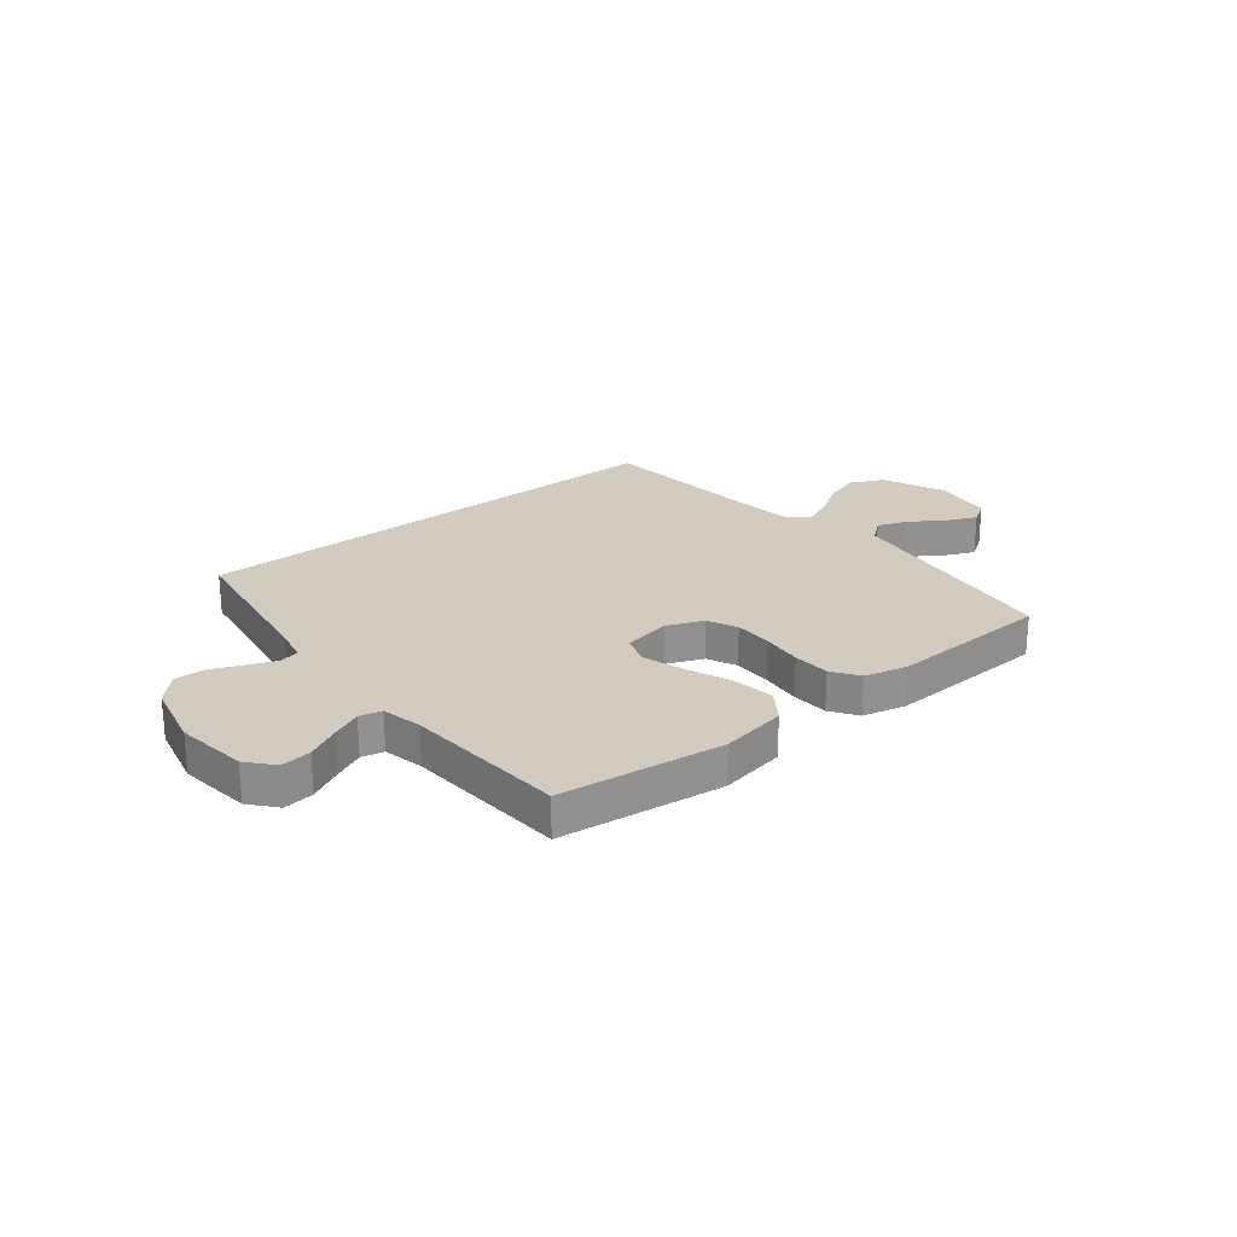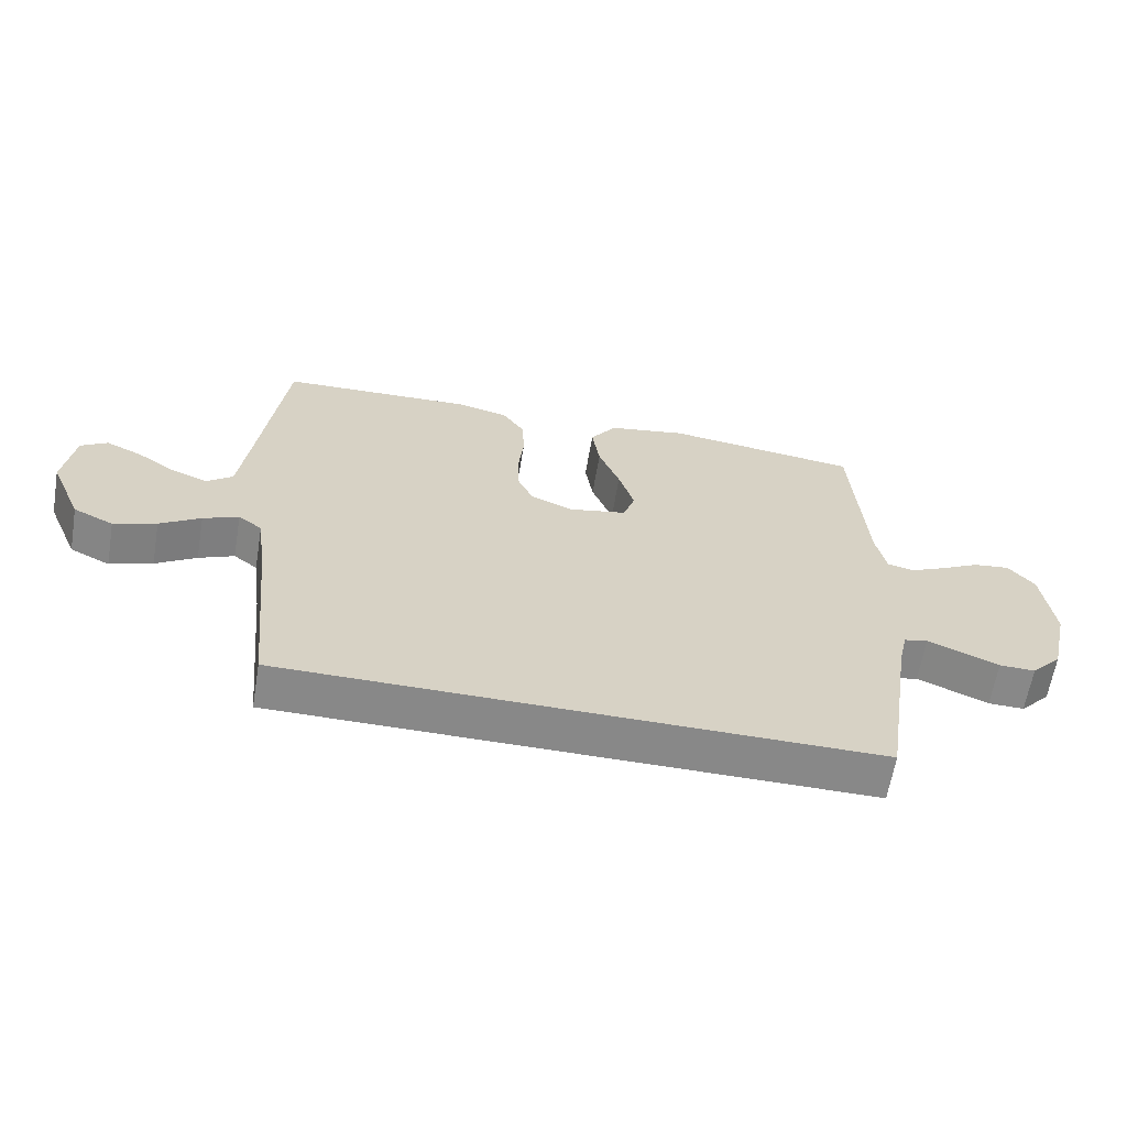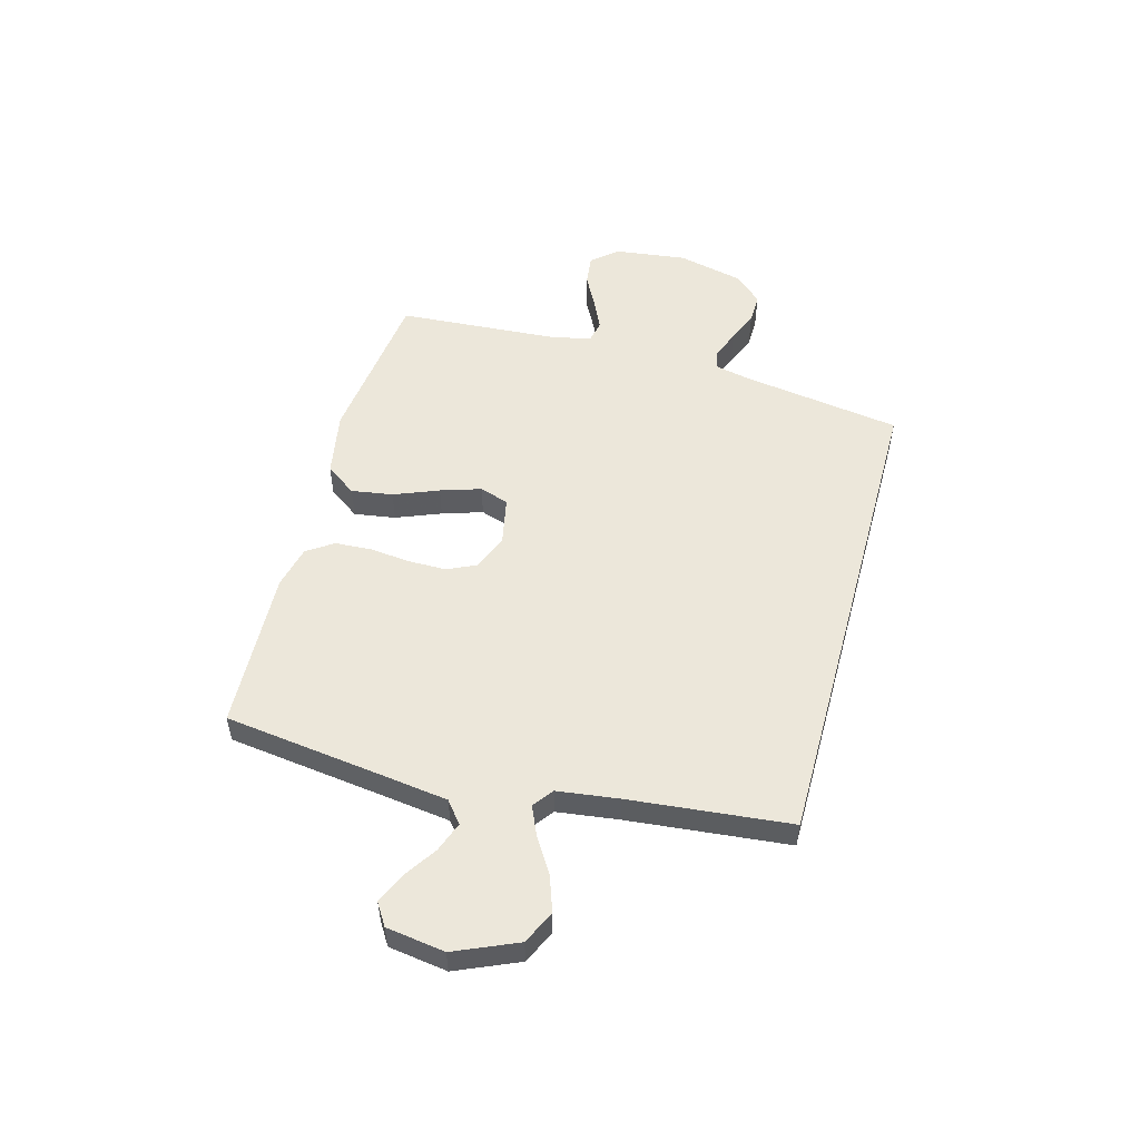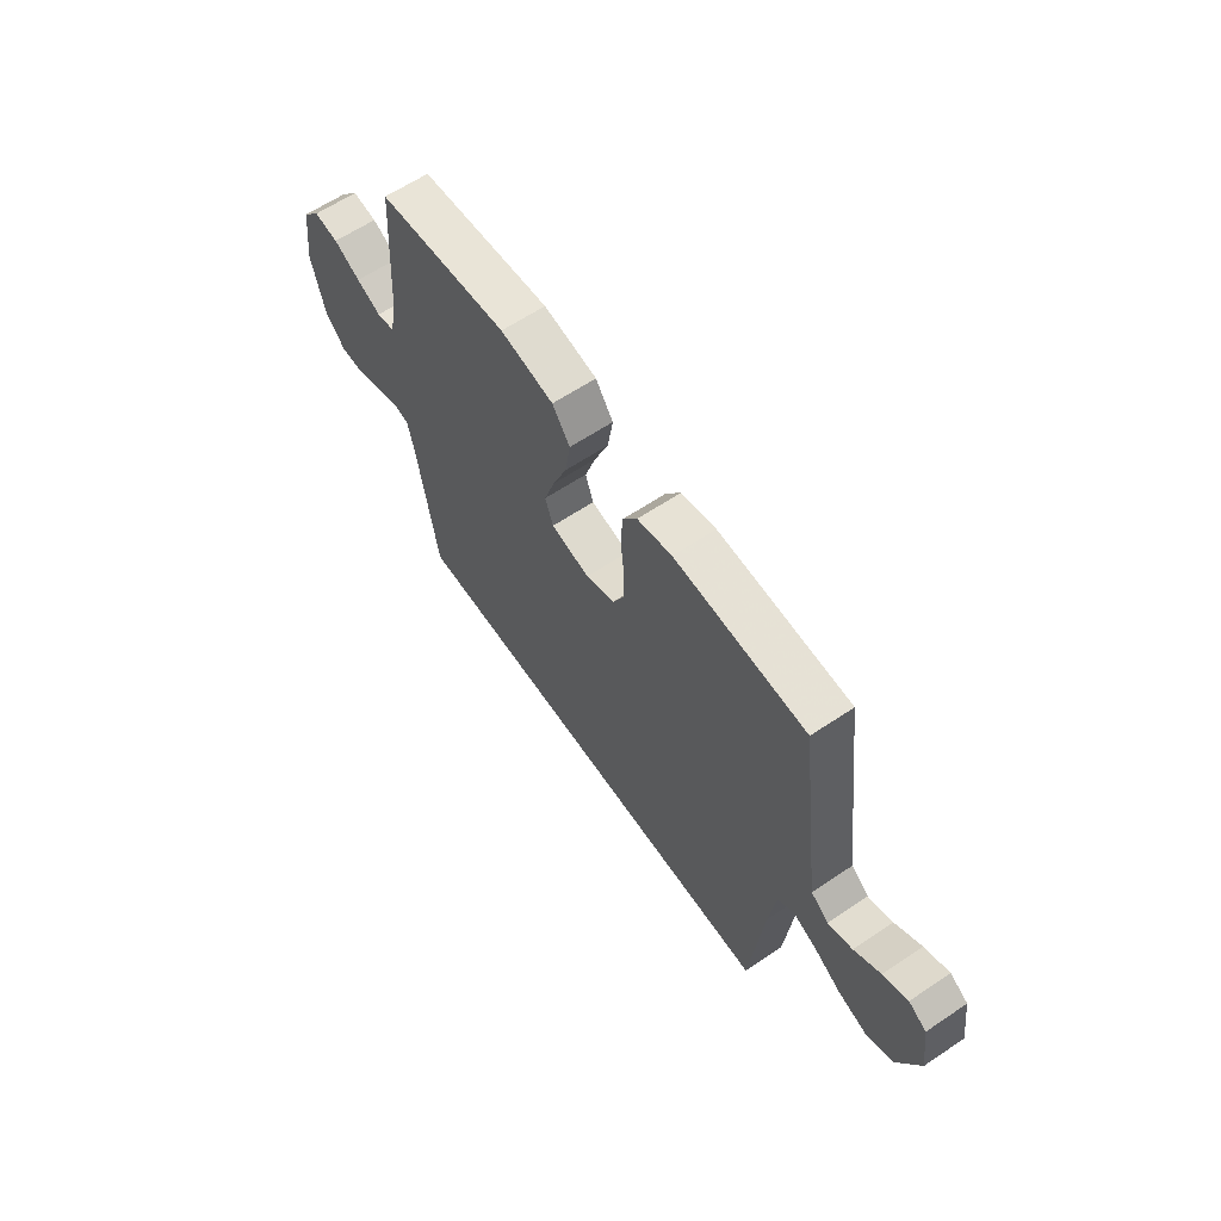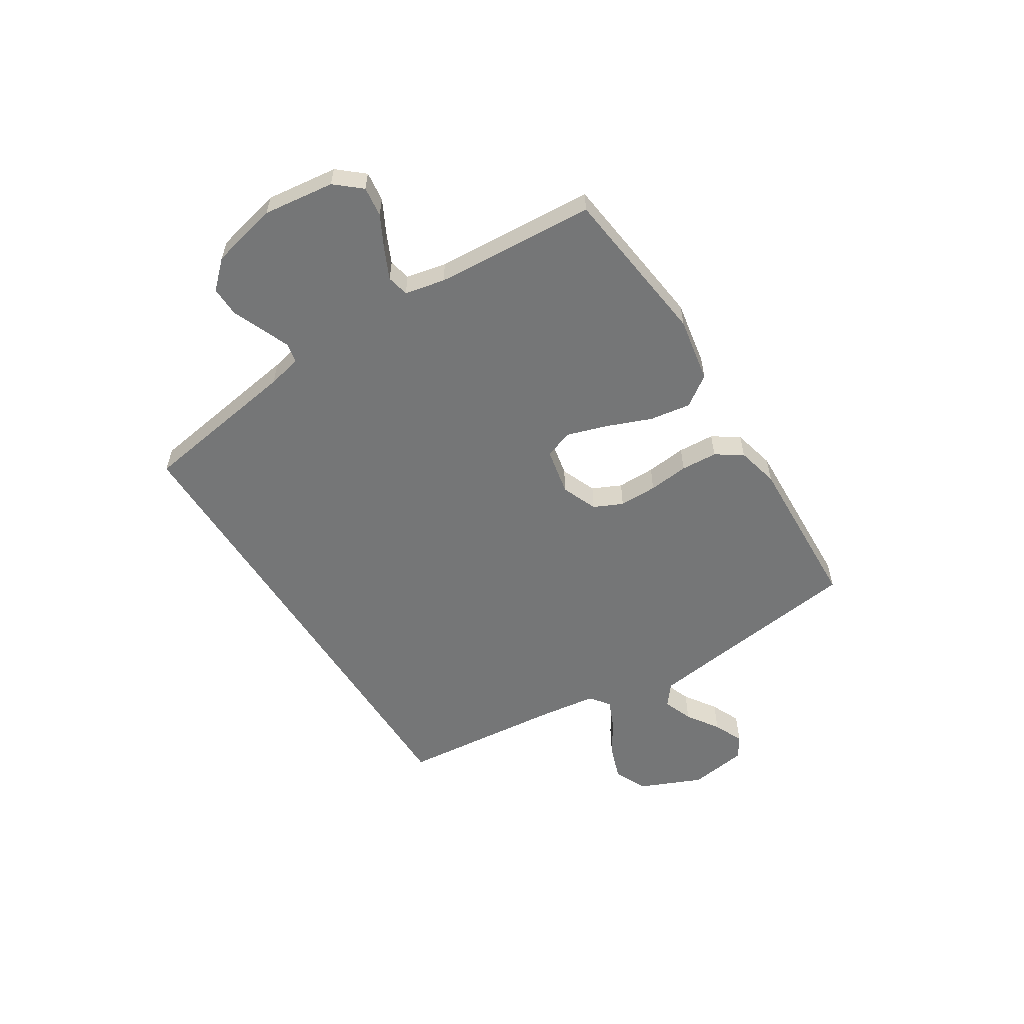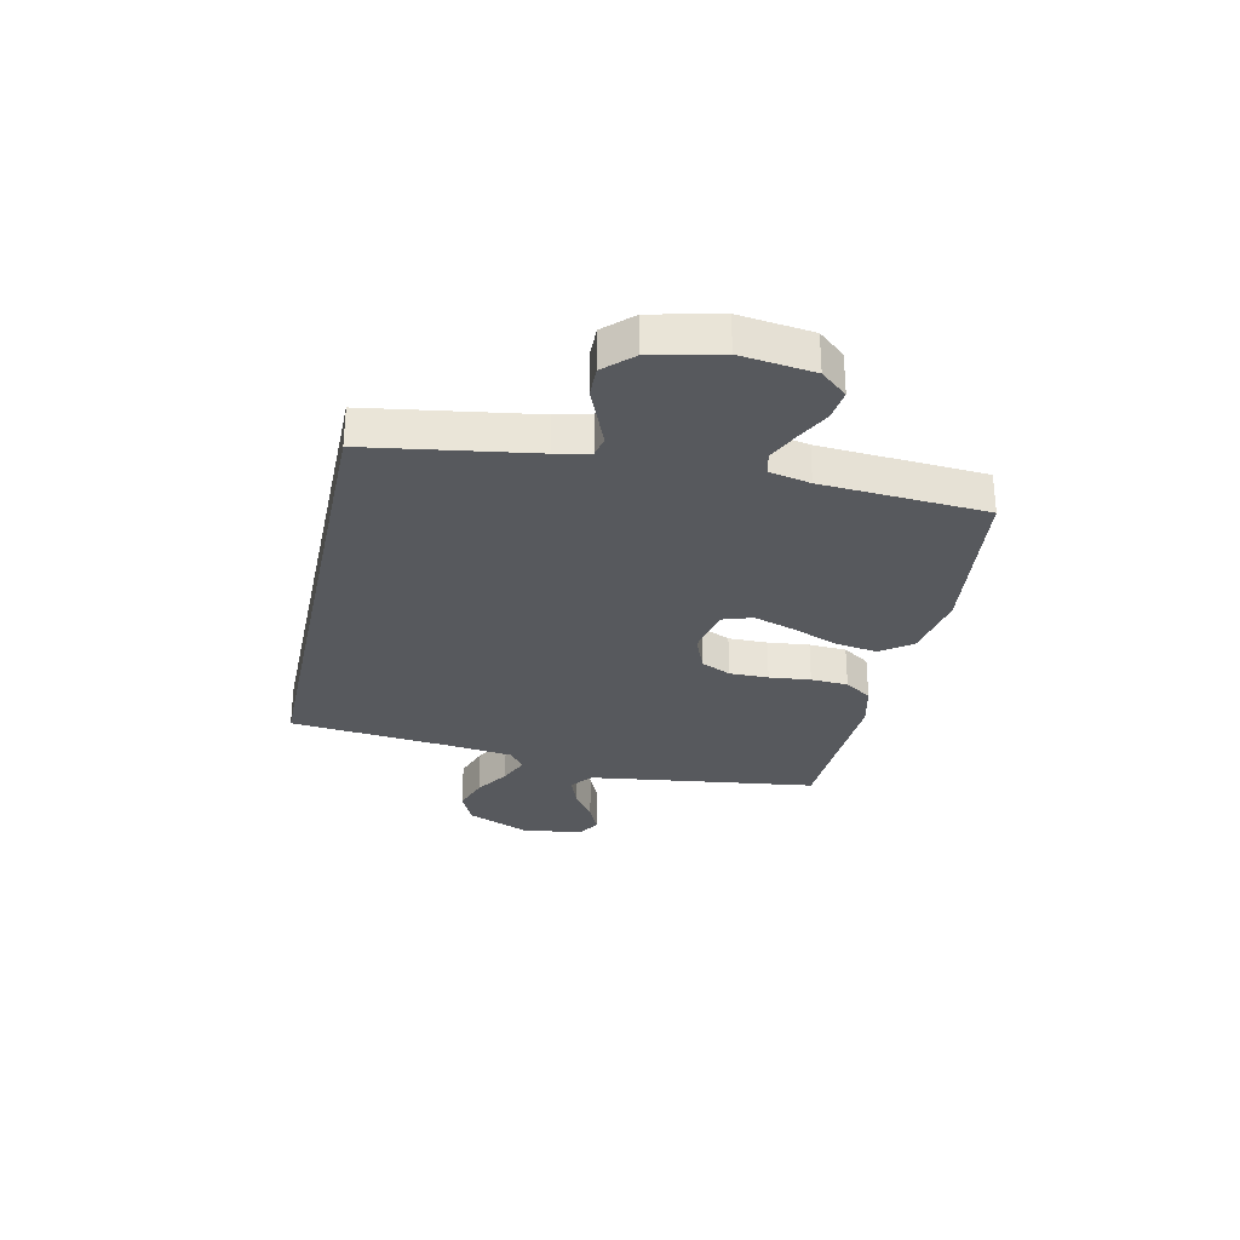
<metadata>
{"format":"obj","ext":"obj","renderer":"f3d","projection":"perspective","resolution":1024,"background":"white","views":[{"elev":24.0,"azim":-38.7,"up":"+Y"},{"elev":-62.8,"azim":170.4,"up":"+Z"},{"elev":53.0,"azim":105.3,"up":"+Y"},{"elev":62.5,"azim":55.8,"up":"+Z"},{"elev":-56.7,"azim":-57.7,"up":"+Y"},{"elev":-29.6,"azim":-102.2,"up":"+Y"}]}
</metadata>
<code>
v 0.446 0.07 -0.5
v -0.469 0.07 -0.5
v -0.515 0.07 -0.2
v -0.529 0.07 -0.137
v -0.566 0.07 -0.129
v -0.618 0.07 -0.15
v -0.676 0.07 -0.174
v -0.732 0.07 -0.175
v -0.779 0.07 -0.125
v -0.808 0.07 0
v -0.791 0.07 0.133
v -0.75 0.07 0.181
v -0.694 0.07 0.174
v -0.633 0.07 0.142
v -0.577 0.07 0.116
v -0.536 0.07 0.125
v -0.52 0.07 0.2
v -0.5 0.07 0.5
v -0.2 0.07 0.536
v -0.078 0.07 0.514
v -0.038 0.07 0.457
v -0.05 0.07 0.38
v -0.083 0.07 0.297
v -0.107 0.07 0.222
v -0.089 0.07 0.168
v 0 0.07 0.15
v 0.067 0.07 0.177
v 0.092 0.07 0.231
v 0.092 0.07 0.302
v 0.084 0.07 0.377
v 0.088 0.07 0.445
v 0.121 0.07 0.494
v 0.2 0.07 0.513
v 0.5 0.07 0.5
v 0.539 0.07 0.2
v 0.555 0.07 0.081
v 0.595 0.07 0.049
v 0.651 0.07 0.07
v 0.711 0.07 0.11
v 0.767 0.07 0.135
v 0.808 0.07 0.109
v 0.824 0.07 0
v 0.774 0.07 -0.116
v 0.712 0.07 -0.145
v 0.646 0.07 -0.122
v 0.583 0.07 -0.082
v 0.528 0.07 -0.058
v 0.491 0.07 -0.086
v 0.476 0.07 -0.2
v 0.446 0 -0.5
v -0.469 0 -0.5
v -0.515 0 -0.2
v -0.529 0 -0.137
v -0.566 0 -0.129
v -0.618 0 -0.15
v -0.676 0 -0.174
v -0.732 0 -0.175
v -0.779 0 -0.125
v -0.808 0 0
v -0.791 0 0.133
v -0.75 0 0.181
v -0.694 0 0.174
v -0.633 0 0.142
v -0.577 0 0.116
v -0.536 0 0.125
v -0.52 0 0.2
v -0.5 0 0.5
v -0.2 0 0.536
v -0.078 0 0.514
v -0.038 0 0.457
v -0.05 0 0.38
v -0.083 0 0.297
v -0.107 0 0.222
v -0.089 0 0.168
v 0 0 0.15
v 0.067 0 0.177
v 0.092 0 0.231
v 0.092 0 0.302
v 0.084 0 0.377
v 0.088 0 0.445
v 0.121 0 0.494
v 0.2 0 0.513
v 0.5 0 0.5
v 0.539 0 0.2
v 0.555 0 0.081
v 0.595 0 0.049
v 0.651 0 0.07
v 0.711 0 0.11
v 0.767 0 0.135
v 0.808 0 0.109
v 0.824 0 0
v 0.774 0 -0.116
v 0.712 0 -0.145
v 0.646 0 -0.122
v 0.583 0 -0.082
v 0.528 0 -0.058
v 0.491 0 -0.086
v 0.476 0 -0.2
f 44 45 46
f 43 44 46
f 42 43 46
f 41 42 46
f 40 41 46
f 39 40 46
f 38 39 46
f 37 38 46 47
f 36 37 47 48
f 33 34 35
f 32 33 35
f 31 32 35
f 30 31 35
f 29 30 35
f 35 36 48
f 29 35 48
f 28 29 48
f 21 22 23
f 20 21 23
f 19 20 23
f 18 19 23
f 17 18 23
f 16 17 23 24
f 12 13 14
f 11 12 14
f 10 11 14
f 9 10 14
f 8 9 14
f 7 8 14
f 6 7 14
f 5 6 14 15
f 4 5 15 16
f 49 1 2 3
f 27 28 48 49
f 49 3 4
f 27 49 4
f 26 27 4
f 25 26 4 16
f 16 24 25
f 95 94 93
f 95 93 92
f 95 92 91
f 95 91 90
f 95 90 89
f 95 89 88
f 95 88 87
f 96 95 87 86
f 97 96 86 85
f 84 83 82
f 84 82 81
f 84 81 80
f 84 80 79
f 84 79 78
f 97 85 84
f 97 84 78
f 97 78 77
f 72 71 70
f 72 70 69
f 72 69 68
f 72 68 67
f 72 67 66
f 73 72 66 65
f 63 62 61
f 63 61 60
f 63 60 59
f 63 59 58
f 63 58 57
f 63 57 56
f 63 56 55
f 64 63 55 54
f 65 64 54 53
f 52 51 50 98
f 98 97 77 76
f 53 52 98
f 53 98 76
f 53 76 75
f 65 53 75 74
f 74 73 65
f 1 50 51 2
f 2 51 52 3
f 3 52 53 4
f 4 53 54 5
f 5 54 55 6
f 6 55 56 7
f 7 56 57 8
f 8 57 58 9
f 9 58 59 10
f 10 59 60 11
f 11 60 61 12
f 12 61 62 13
f 13 62 63 14
f 14 63 64 15
f 15 64 65 16
f 16 65 66 17
f 17 66 67 18
f 18 67 68 19
f 19 68 69 20
f 20 69 70 21
f 21 70 71 22
f 22 71 72 23
f 23 72 73 24
f 24 73 74 25
f 25 74 75 26
f 26 75 76 27
f 27 76 77 28
f 28 77 78 29
f 29 78 79 30
f 30 79 80 31
f 31 80 81 32
f 32 81 82 33
f 33 82 83 34
f 34 83 84 35
f 35 84 85 36
f 36 85 86 37
f 37 86 87 38
f 38 87 88 39
f 39 88 89 40
f 40 89 90 41
f 41 90 91 42
f 42 91 92 43
f 43 92 93 44
f 44 93 94 45
f 45 94 95 46
f 46 95 96 47
f 47 96 97 48
f 48 97 98 49
f 49 98 50 1

</code>
